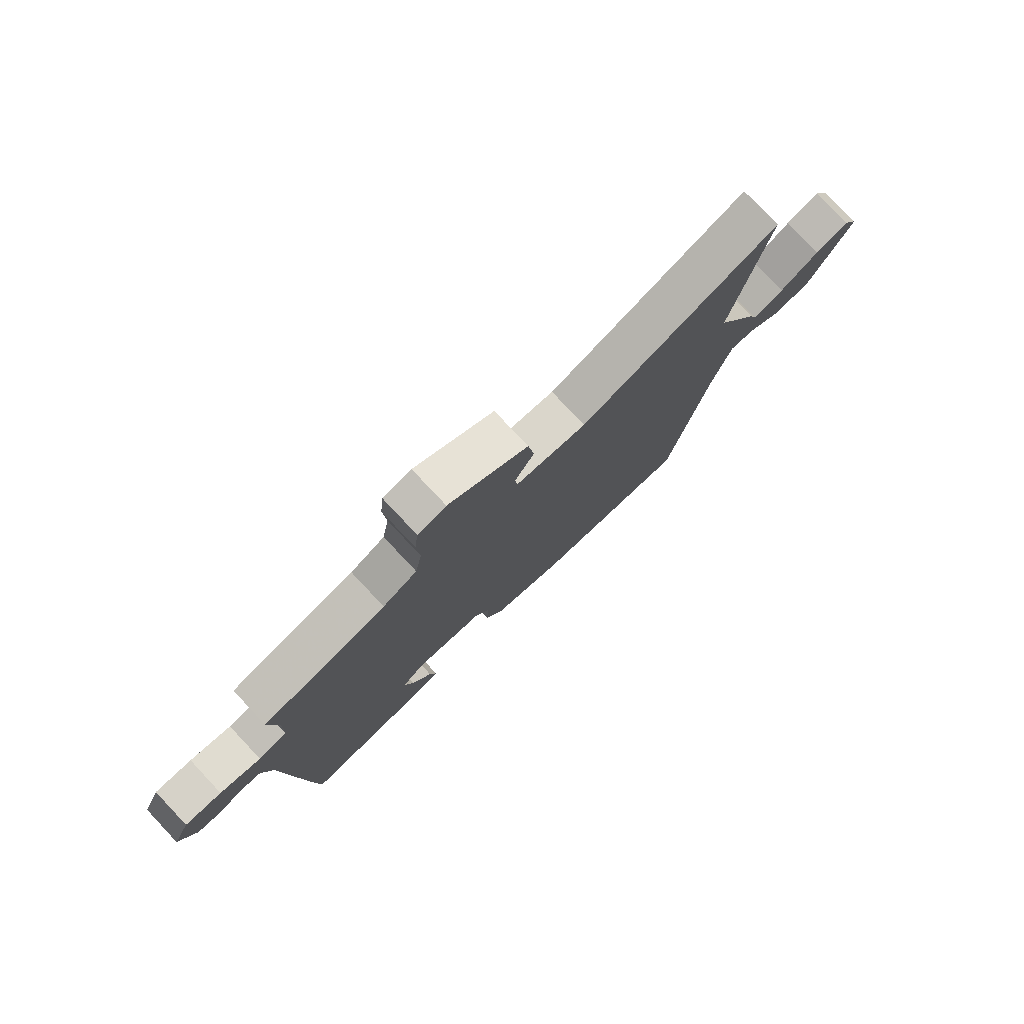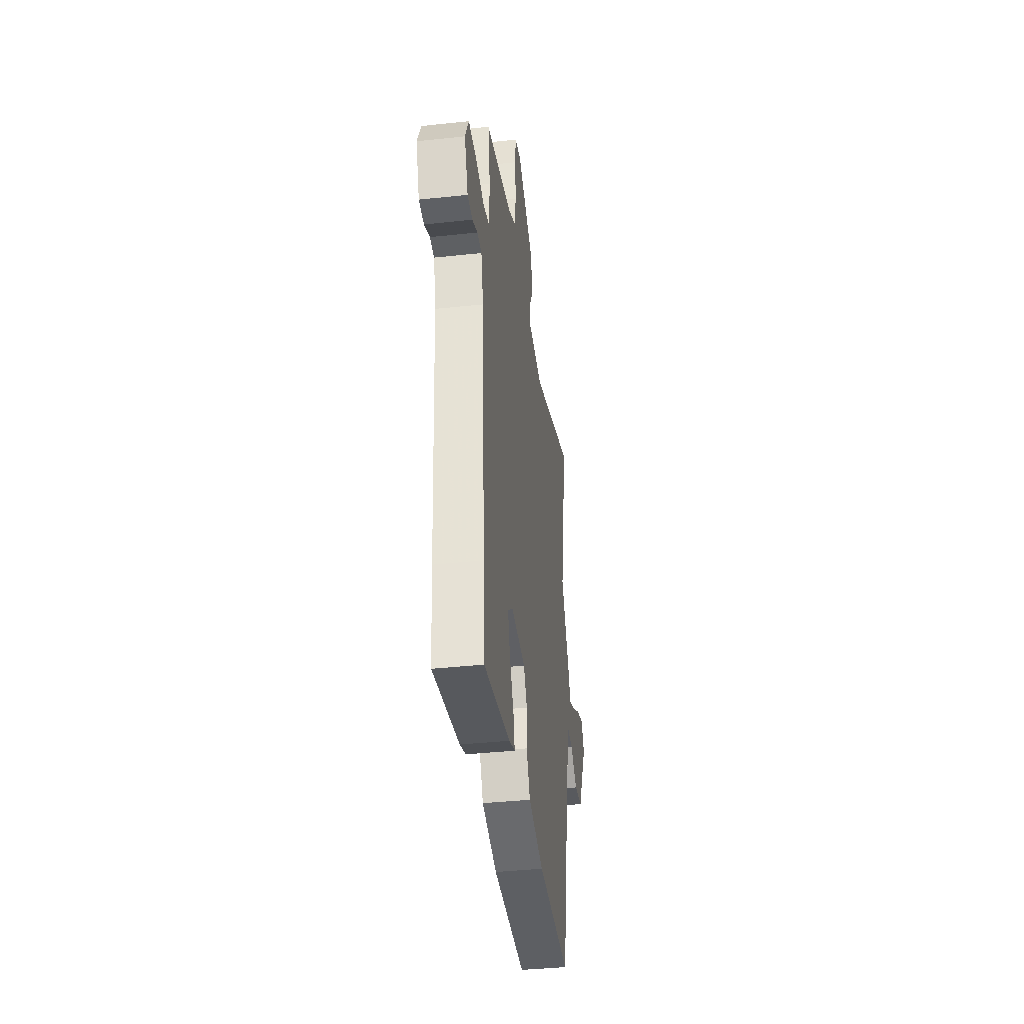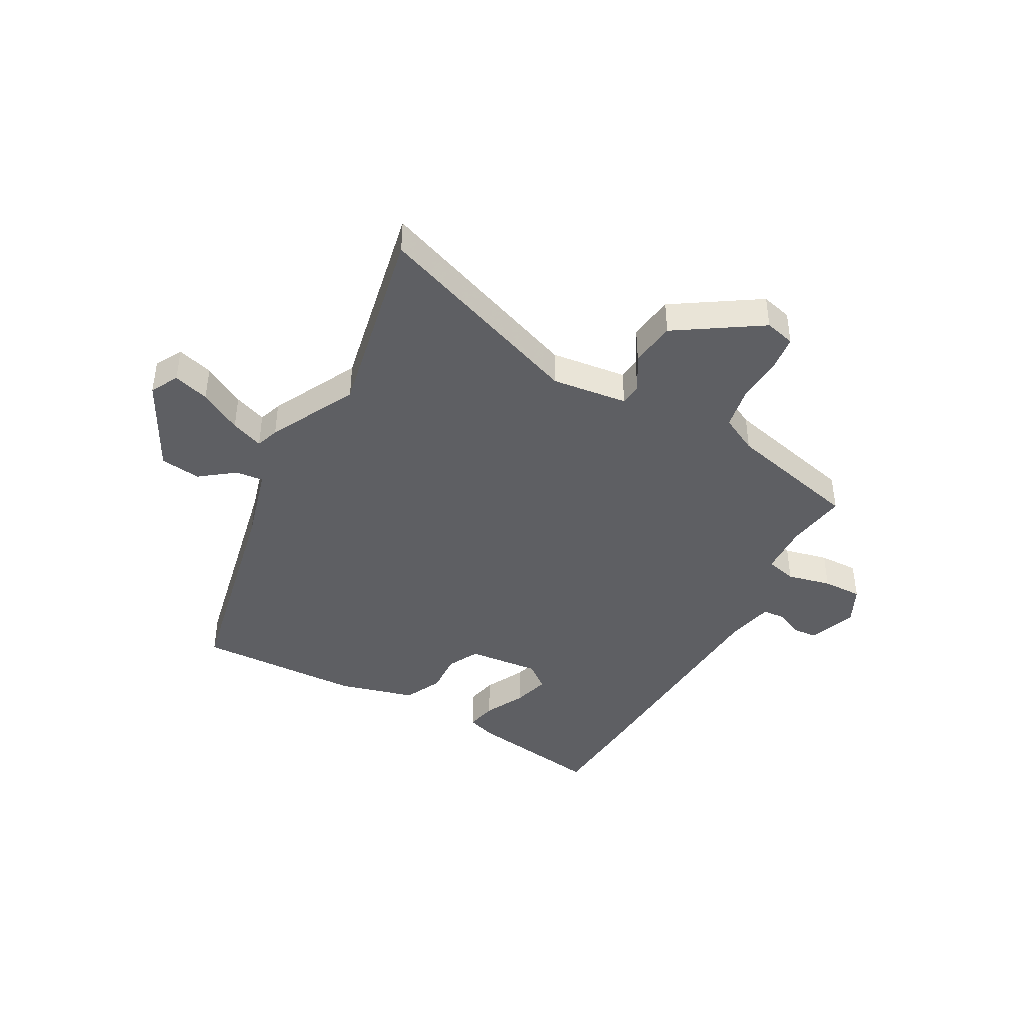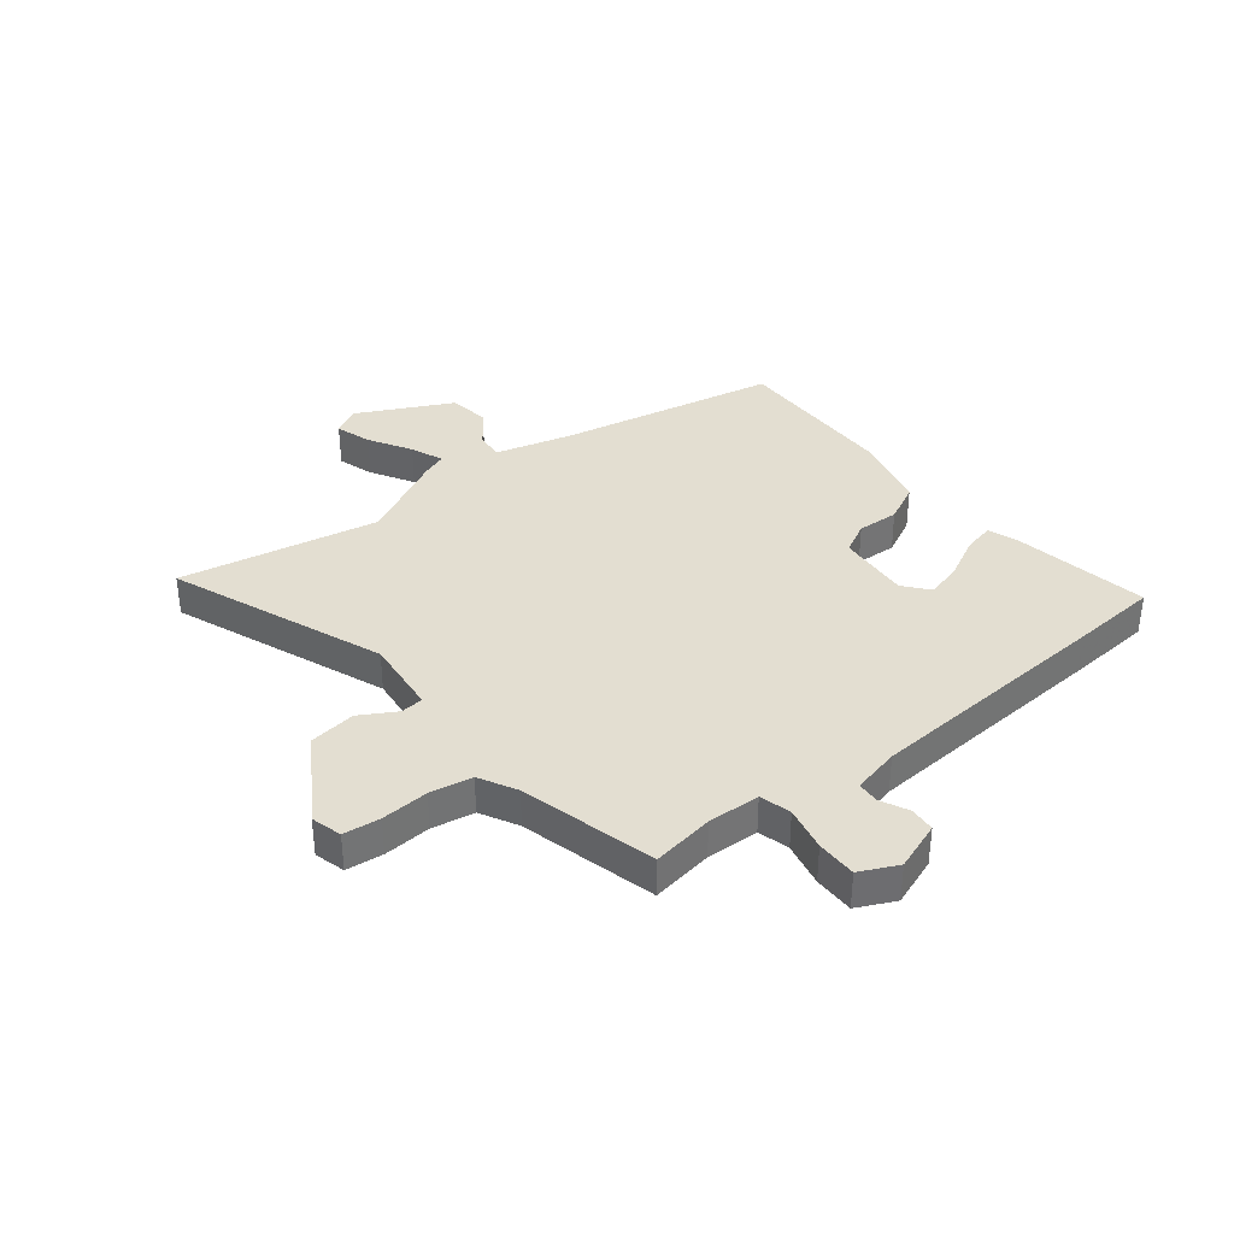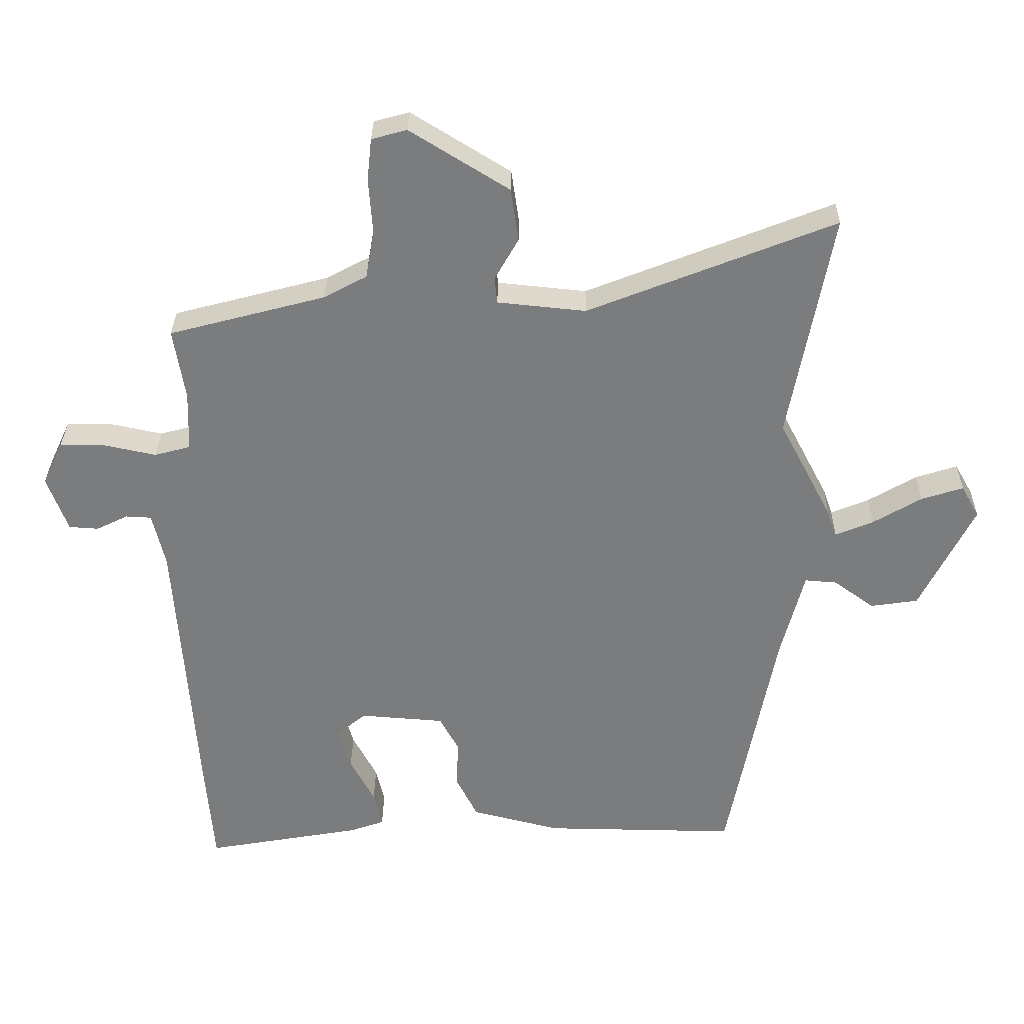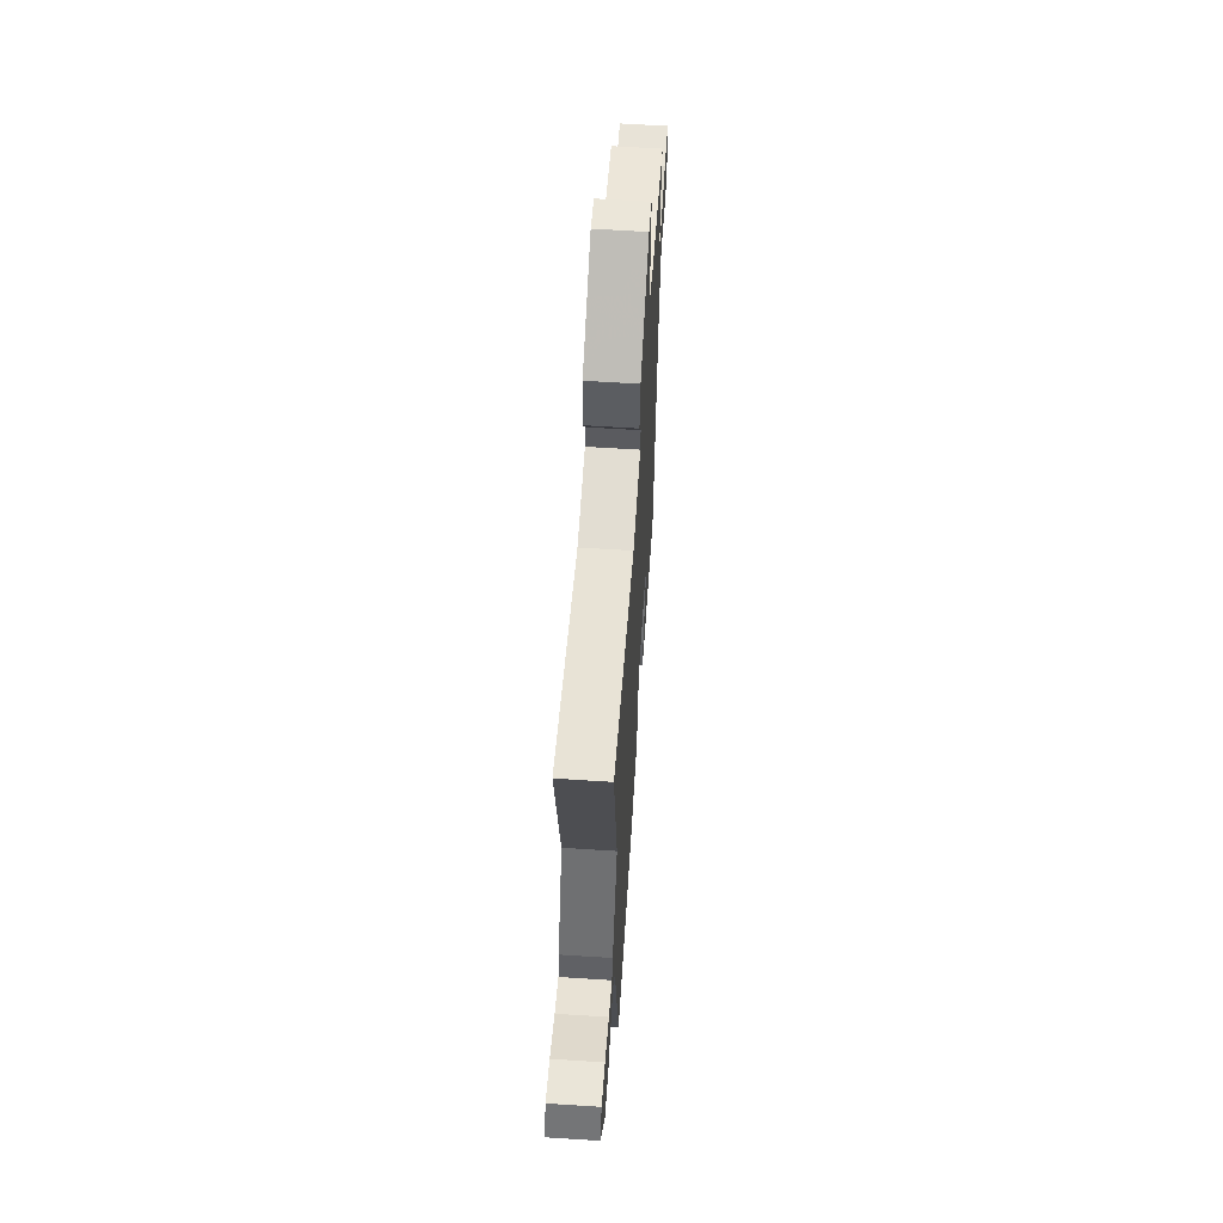
<metadata>
{"format":"obj","ext":"obj","renderer":"f3d","projection":"perspective","resolution":1024,"background":"white","views":[{"elev":78.4,"azim":136.7,"up":"+Z"},{"elev":-39.2,"azim":97.7,"up":"+Z"},{"elev":-42.0,"azim":-27.8,"up":"+Y"},{"elev":36.3,"azim":52.0,"up":"+Y"},{"elev":31.3,"azim":-179.3,"up":"+Z"},{"elev":62.4,"azim":-86.3,"up":"+Z"}]}
</metadata>
<code>
v 0.502 0.07 0.478
v 0.484 0.07 0.367
v 0.487 0.07 0.273
v 0.543 0.07 0.258
v 0.623 0.07 0.275
v 0.695 0.07 0.275
v 0.727 0.07 0.207
v 0.695 0.07 0.12
v 0.649 0.07 0.117
v 0.6 0.07 0.141
v 0.56 0.07 0.139
v 0.54 0.07 0.054
v 0.509 0.07 -0.392
v 0.496 0.07 -0.554
v 0.252 0.07 -0.511
v 0.198 0.07 -0.492
v 0.211 0.07 -0.436
v 0.249 0.07 -0.363
v 0.268 0.07 -0.297
v 0.223 0.07 -0.259
v 0.091 0.07 -0.269
v 0.061 0.07 -0.325
v 0.064 0.07 -0.4
v 0.03 0.07 -0.468
v -0.109 0.07 -0.503
v -0.41 0.07 -0.507
v -0.485 0.07 -0.114
v -0.521 0.07 0.025
v -0.571 0.07 0.021
v -0.634 0.07 -0.025
v -0.708 0.07 -0.014
v -0.792 0.07 0.155
v -0.764 0.07 0.205
v -0.699 0.07 0.184
v -0.623 0.07 0.139
v -0.564 0.07 0.115
v -0.549 0.07 0.157
v -0.466 0.07 0.315
v -0.532 0.07 0.673
v -0.148 0.07 0.521
v -0.01 0.07 0.535
v -0.006 0.07 0.576
v -0.043 0.07 0.641
v -0.031 0.07 0.724
v 0.123 0.07 0.82
v 0.178 0.07 0.805
v 0.185 0.07 0.739
v 0.179 0.07 0.654
v 0.192 0.07 0.578
v 0.259 0.07 0.542
v 0.502 0 0.478
v 0.484 0 0.367
v 0.487 0 0.273
v 0.543 0 0.258
v 0.623 0 0.275
v 0.695 0 0.275
v 0.727 0 0.207
v 0.695 0 0.12
v 0.649 0 0.117
v 0.6 0 0.141
v 0.56 0 0.139
v 0.54 0 0.054
v 0.509 0 -0.392
v 0.496 0 -0.554
v 0.252 0 -0.511
v 0.198 0 -0.492
v 0.211 0 -0.436
v 0.249 0 -0.363
v 0.268 0 -0.297
v 0.223 0 -0.259
v 0.091 0 -0.269
v 0.061 0 -0.325
v 0.064 0 -0.4
v 0.03 0 -0.468
v -0.109 0 -0.503
v -0.41 0 -0.507
v -0.485 0 -0.114
v -0.521 0 0.025
v -0.571 0 0.021
v -0.634 0 -0.025
v -0.708 0 -0.014
v -0.792 0 0.155
v -0.764 0 0.205
v -0.699 0 0.184
v -0.623 0 0.139
v -0.564 0 0.115
v -0.549 0 0.157
v -0.466 0 0.315
v -0.532 0 0.673
v -0.148 0 0.521
v -0.01 0 0.535
v -0.006 0 0.576
v -0.043 0 0.641
v -0.031 0 0.724
v 0.123 0 0.82
v 0.178 0 0.805
v 0.185 0 0.739
v 0.179 0 0.654
v 0.192 0 0.578
v 0.259 0 0.542
f 45 46 47 48
f 45 48 49
f 42 43 44 45
f 41 42 45 49
f 38 39 40
f 36 37 38 40
f 36 40 41
f 32 33 34 35
f 32 35 36
f 29 30 31 32
f 28 29 32 36
f 24 25 26 27
f 22 23 24 27
f 21 22 27 28
f 20 21 28 36
f 15 16 17 18
f 15 18 19
f 12 13 14 15
f 11 12 15 19
f 7 8 9 10
f 7 10 11
f 4 5 6 7
f 3 4 7 11
f 50 1 2
f 50 2 3
f 20 36 41 49
f 19 20 49 50
f 3 11 19 50
f 98 97 96 95
f 99 98 95
f 95 94 93 92
f 99 95 92 91
f 90 89 88
f 90 88 87 86
f 91 90 86
f 85 84 83 82
f 86 85 82
f 82 81 80 79
f 86 82 79 78
f 77 76 75 74
f 77 74 73 72
f 78 77 72 71
f 86 78 71 70
f 68 67 66 65
f 69 68 65
f 65 64 63 62
f 69 65 62 61
f 60 59 58 57
f 61 60 57
f 57 56 55 54
f 61 57 54 53
f 52 51 100
f 53 52 100
f 99 91 86 70
f 100 99 70 69
f 100 69 61 53
f 1 51 52 2
f 2 52 53 3
f 3 53 54 4
f 4 54 55 5
f 5 55 56 6
f 6 56 57 7
f 7 57 58 8
f 8 58 59 9
f 9 59 60 10
f 10 60 61 11
f 11 61 62 12
f 12 62 63 13
f 13 63 64 14
f 14 64 65 15
f 15 65 66 16
f 16 66 67 17
f 17 67 68 18
f 18 68 69 19
f 19 69 70 20
f 20 70 71 21
f 21 71 72 22
f 22 72 73 23
f 23 73 74 24
f 24 74 75 25
f 25 75 76 26
f 26 76 77 27
f 27 77 78 28
f 28 78 79 29
f 29 79 80 30
f 30 80 81 31
f 31 81 82 32
f 32 82 83 33
f 33 83 84 34
f 34 84 85 35
f 35 85 86 36
f 36 86 87 37
f 37 87 88 38
f 38 88 89 39
f 39 89 90 40
f 40 90 91 41
f 41 91 92 42
f 42 92 93 43
f 43 93 94 44
f 44 94 95 45
f 45 95 96 46
f 46 96 97 47
f 47 97 98 48
f 48 98 99 49
f 49 99 100 50
f 50 100 51 1

</code>
